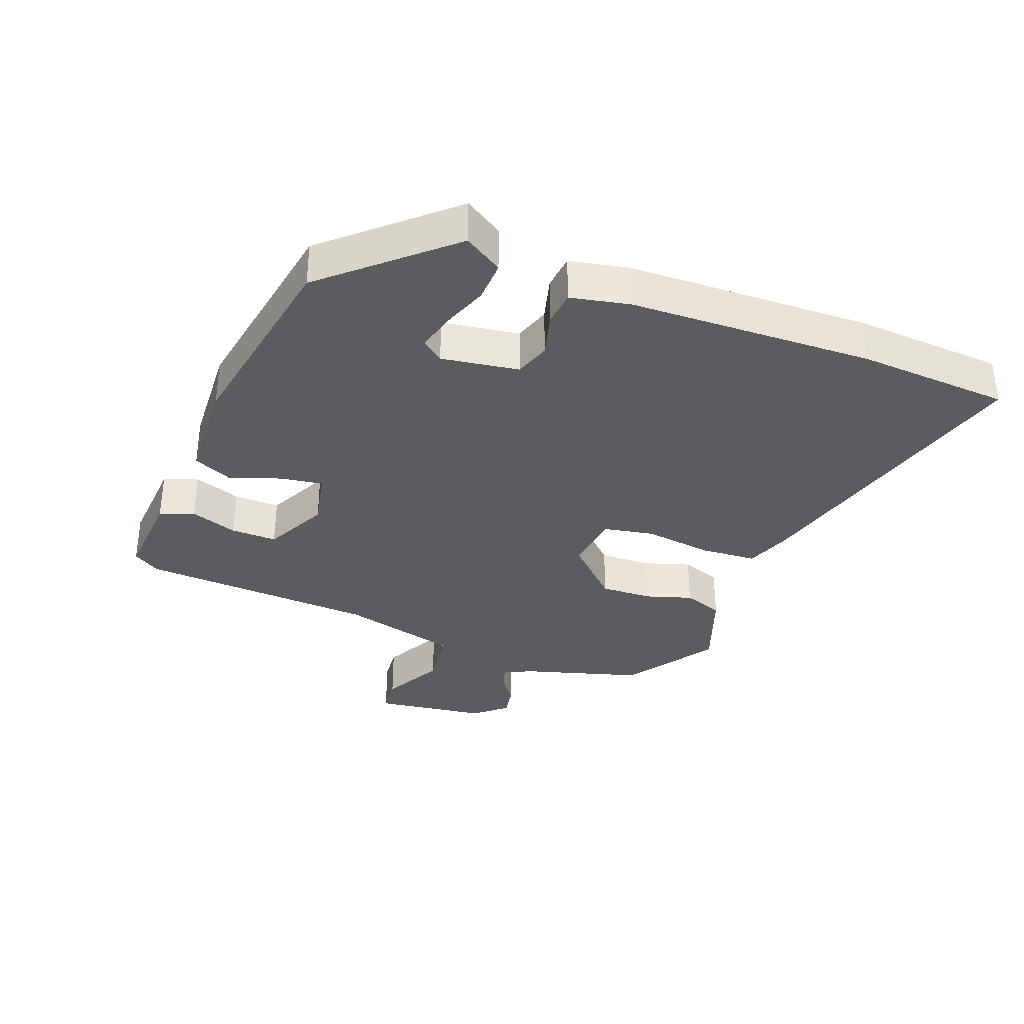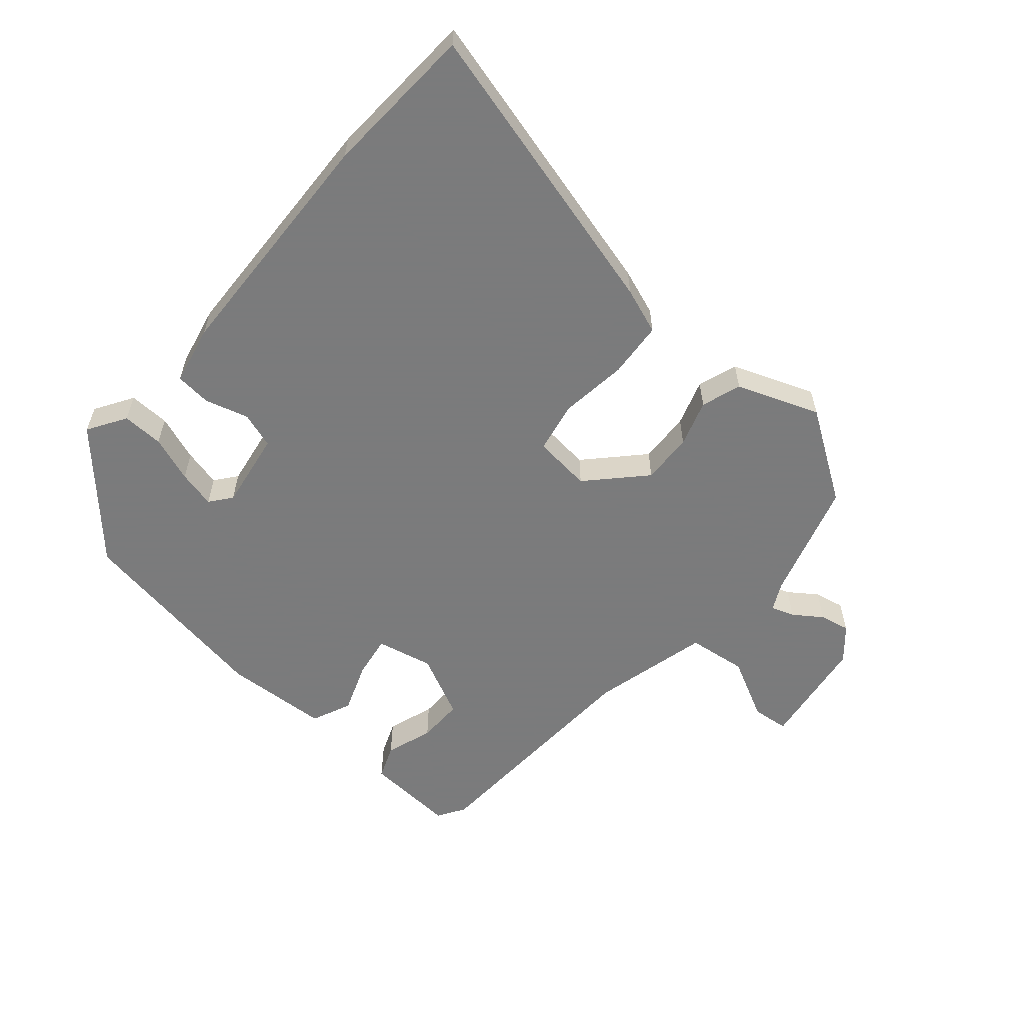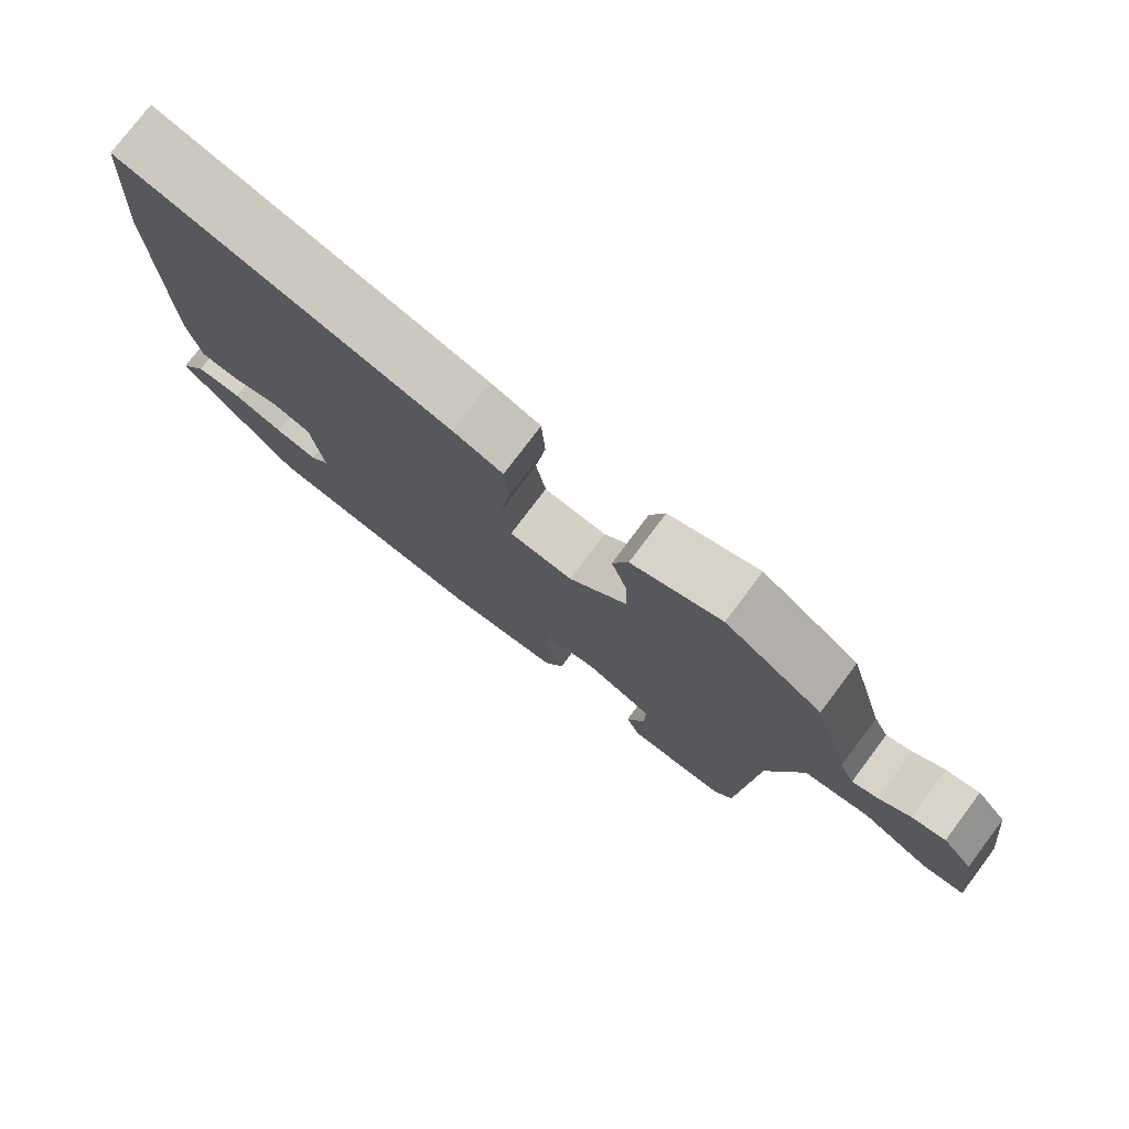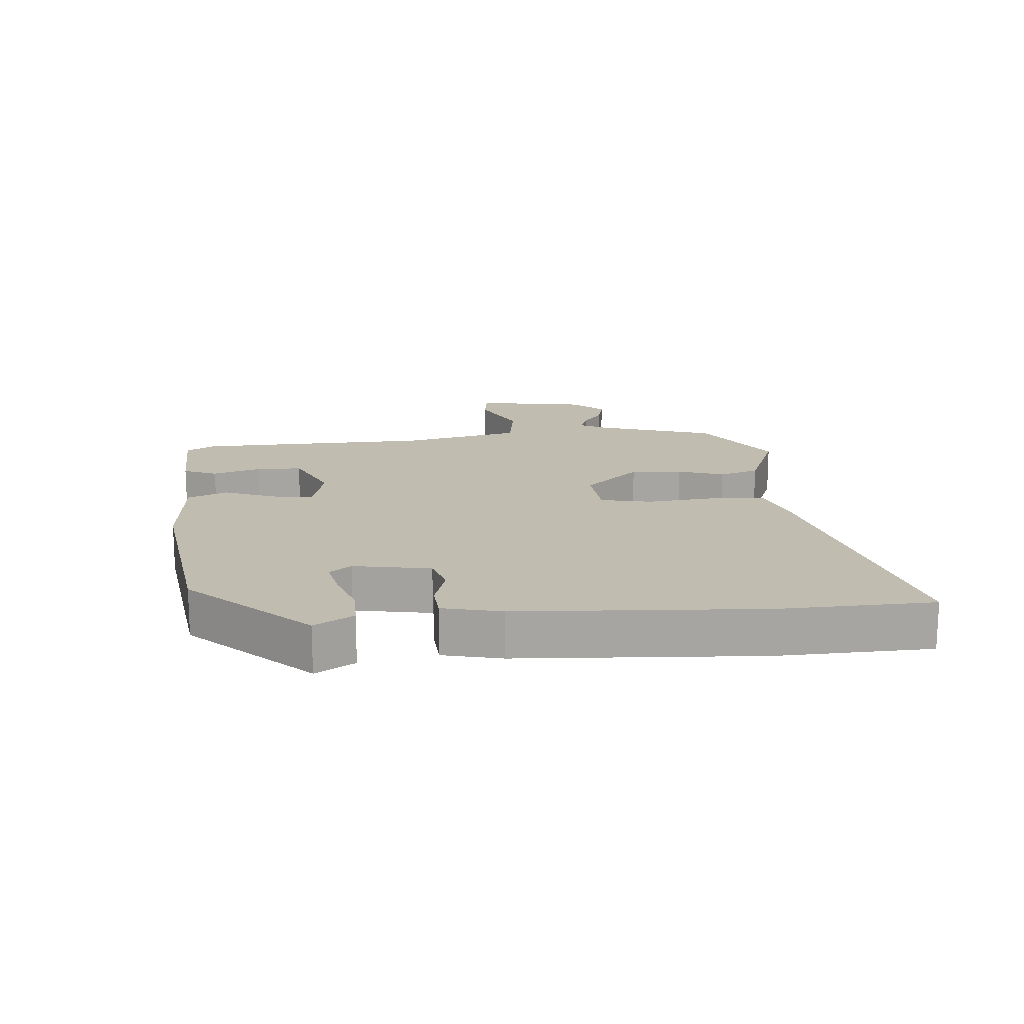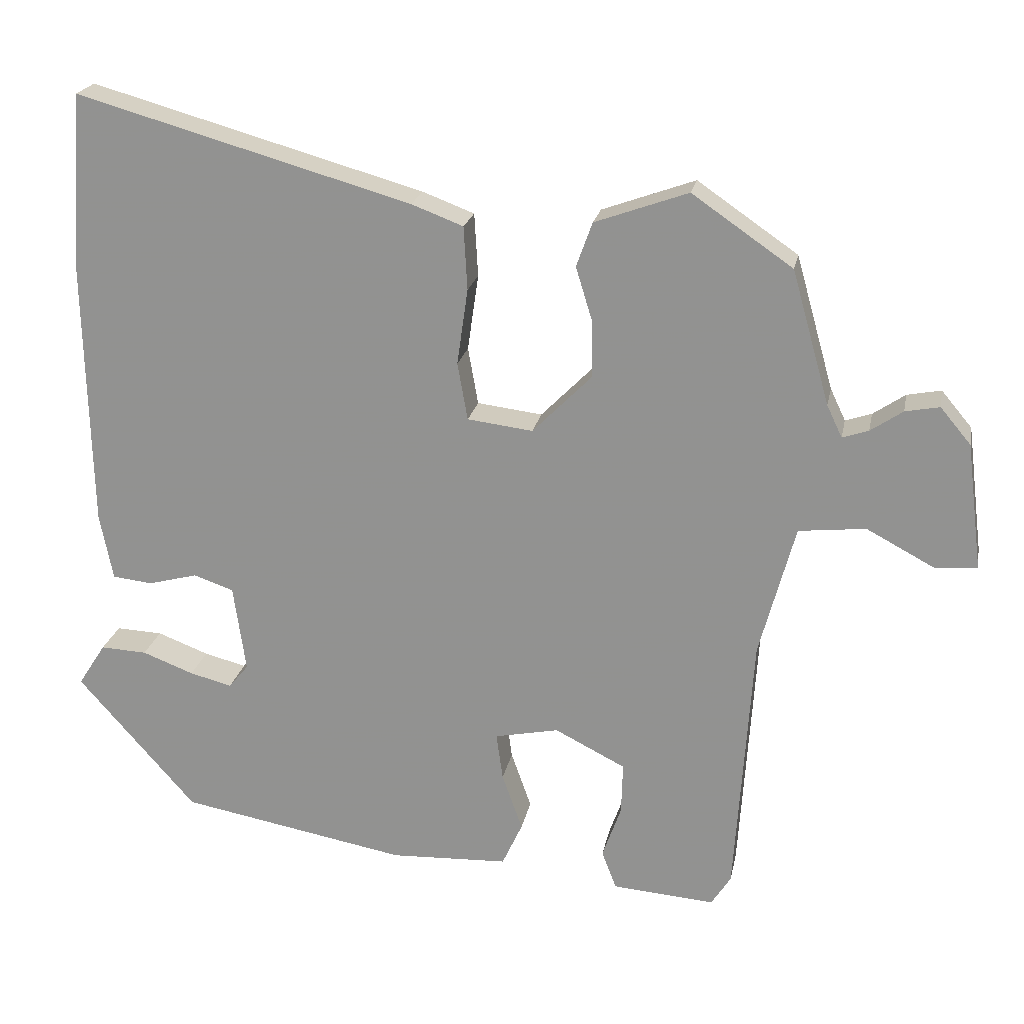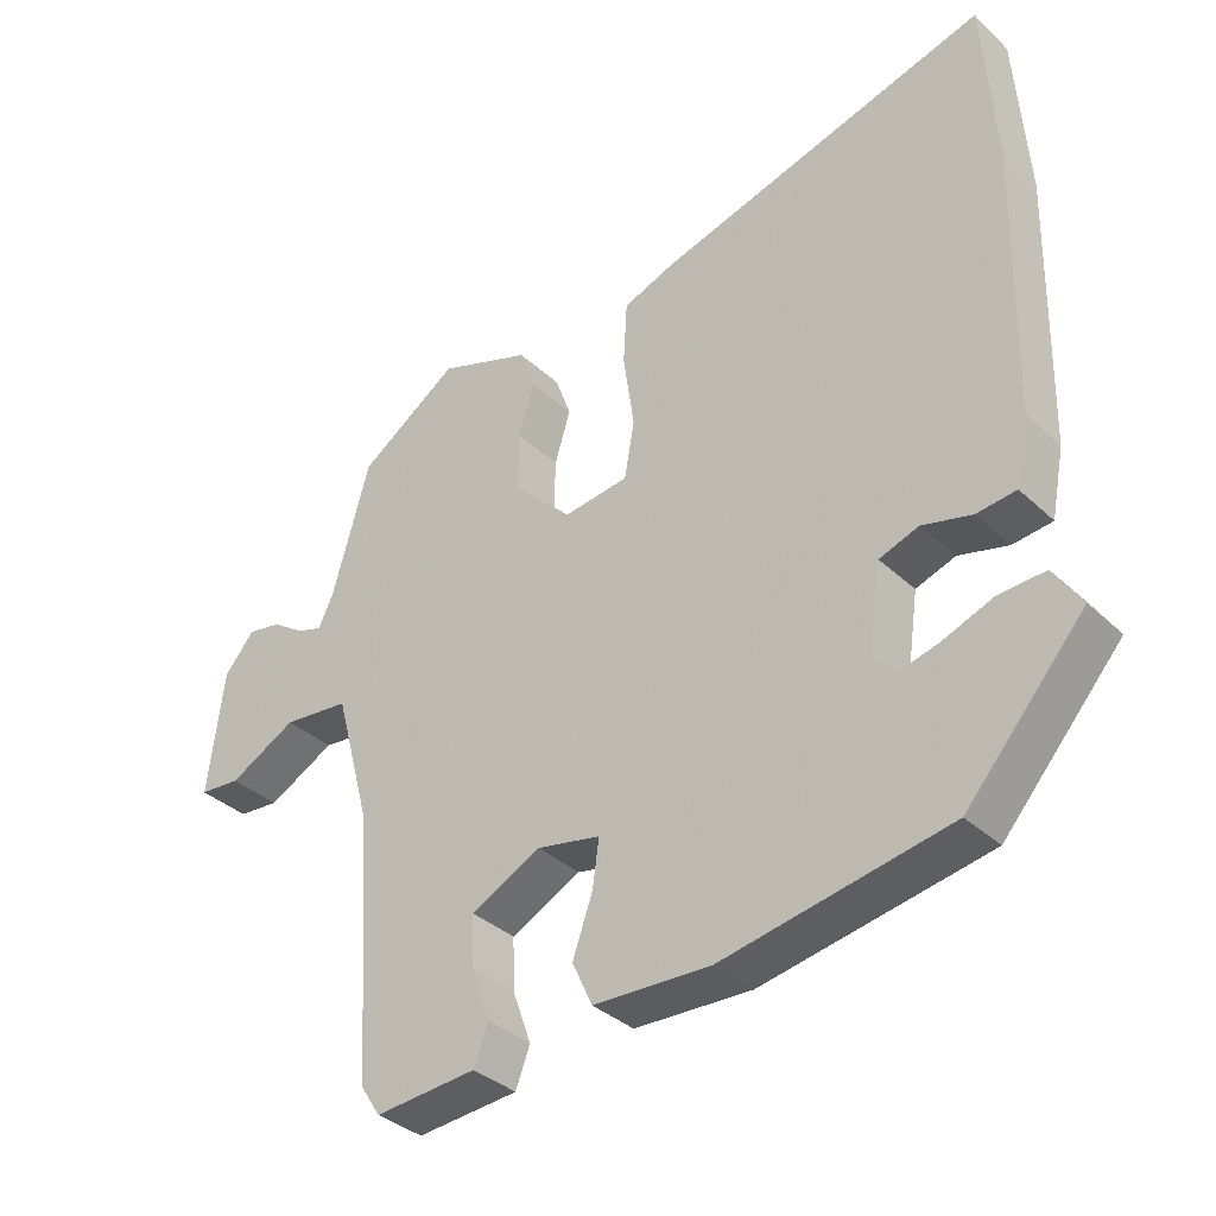
<metadata>
{"format":"obj","ext":"obj","renderer":"f3d","projection":"perspective","resolution":1024,"background":"white","views":[{"elev":-34.6,"azim":-110.4,"up":"+Y"},{"elev":-58.4,"azim":-39.8,"up":"+Y"},{"elev":77.0,"azim":36.9,"up":"+Z"},{"elev":16.6,"azim":-92.8,"up":"+Y"},{"elev":21.4,"azim":11.0,"up":"+Z"},{"elev":-35.4,"azim":-140.5,"up":"+Z"}]}
</metadata>
<code>
v 0.479 0.07 0.407
v 0.531 0.07 0.223
v 0.552 0.07 0.179
v 0.588 0.07 0.191
v 0.632 0.07 0.221
v 0.679 0.07 0.23
v 0.721 0.07 0.18
v 0.743 0.07 0.006
v 0.686 0.07 0.001
v 0.592 0.07 0.051
v 0.5 0.07 0.041
v 0.451 0.07 -0.141
v 0.427 0.07 -0.507
v 0.4 0.07 -0.549
v 0.259 0.07 -0.538
v 0.239 0.07 -0.485
v 0.265 0.07 -0.412
v 0.267 0.07 -0.341
v 0.17 0.07 -0.292
v 0.082 0.07 -0.31
v 0.091 0.07 -0.375
v 0.119 0.07 -0.454
v 0.091 0.07 -0.515
v -0.071 0.07 -0.522
v -0.384 0.07 -0.465
v -0.547 0.07 -0.28
v -0.509 0.07 -0.221
v -0.445 0.07 -0.224
v -0.374 0.07 -0.251
v -0.316 0.07 -0.266
v -0.289 0.07 -0.233
v -0.306 0.07 -0.113
v -0.361 0.07 -0.094
v -0.429 0.07 -0.112
v -0.484 0.07 -0.106
v -0.502 0.07 -0.014
v -0.51 0.07 0.363
v -0.493 0.07 0.599
v -0.032 0.07 0.469
v 0.039 0.07 0.442
v 0.044 0.07 0.355
v 0.029 0.07 0.25
v 0.043 0.07 0.171
v 0.133 0.07 0.16
v 0.215 0.07 0.243
v 0.213 0.07 0.323
v 0.191 0.07 0.395
v 0.213 0.07 0.456
v 0.341 0.07 0.502
v 0.479 0 0.407
v 0.531 0 0.223
v 0.552 0 0.179
v 0.588 0 0.191
v 0.632 0 0.221
v 0.679 0 0.23
v 0.721 0 0.18
v 0.743 0 0.006
v 0.686 0 0.001
v 0.592 0 0.051
v 0.5 0 0.041
v 0.451 0 -0.141
v 0.427 0 -0.507
v 0.4 0 -0.549
v 0.259 0 -0.538
v 0.239 0 -0.485
v 0.265 0 -0.412
v 0.267 0 -0.341
v 0.17 0 -0.292
v 0.082 0 -0.31
v 0.091 0 -0.375
v 0.119 0 -0.454
v 0.091 0 -0.515
v -0.071 0 -0.522
v -0.384 0 -0.465
v -0.547 0 -0.28
v -0.509 0 -0.221
v -0.445 0 -0.224
v -0.374 0 -0.251
v -0.316 0 -0.266
v -0.289 0 -0.233
v -0.306 0 -0.113
v -0.361 0 -0.094
v -0.429 0 -0.112
v -0.484 0 -0.106
v -0.502 0 -0.014
v -0.51 0 0.363
v -0.493 0 0.599
v -0.032 0 0.469
v 0.039 0 0.442
v 0.044 0 0.355
v 0.029 0 0.25
v 0.043 0 0.171
v 0.133 0 0.16
v 0.215 0 0.243
v 0.213 0 0.323
v 0.191 0 0.395
v 0.213 0 0.456
v 0.341 0 0.502
f 49 1 2
f 48 49 2
f 47 48 2
f 46 47 2
f 45 46 2 3
f 44 45 3
f 40 41 42
f 39 40 42
f 38 39 42
f 37 38 42
f 36 37 42
f 35 36 42
f 34 35 42
f 33 34 42
f 32 33 42 43
f 31 32 43 44
f 27 28 29
f 26 27 29
f 25 26 29
f 24 25 29
f 23 24 29
f 22 23 29
f 21 22 29 30
f 20 21 30 31
f 15 16 17
f 14 15 17
f 13 14 17
f 12 13 17
f 11 12 17 18
f 8 9 10
f 7 8 10
f 6 7 10
f 5 6 10
f 4 5 10
f 3 4 10 11
f 44 3 11
f 31 44 11
f 20 31 11
f 19 20 11
f 11 18 19
f 51 50 98
f 51 98 97
f 51 97 96
f 51 96 95
f 52 51 95 94
f 52 94 93
f 91 90 89
f 91 89 88
f 91 88 87
f 91 87 86
f 91 86 85
f 91 85 84
f 91 84 83
f 91 83 82
f 92 91 82 81
f 93 92 81 80
f 78 77 76
f 78 76 75
f 78 75 74
f 78 74 73
f 78 73 72
f 78 72 71
f 79 78 71 70
f 80 79 70 69
f 66 65 64
f 66 64 63
f 66 63 62
f 66 62 61
f 67 66 61 60
f 59 58 57
f 59 57 56
f 59 56 55
f 59 55 54
f 59 54 53
f 60 59 53 52
f 60 52 93
f 60 93 80
f 60 80 69
f 60 69 68
f 68 67 60
f 1 50 51 2
f 2 51 52 3
f 3 52 53 4
f 4 53 54 5
f 5 54 55 6
f 6 55 56 7
f 7 56 57 8
f 8 57 58 9
f 9 58 59 10
f 10 59 60 11
f 11 60 61 12
f 12 61 62 13
f 13 62 63 14
f 14 63 64 15
f 15 64 65 16
f 16 65 66 17
f 17 66 67 18
f 18 67 68 19
f 19 68 69 20
f 20 69 70 21
f 21 70 71 22
f 22 71 72 23
f 23 72 73 24
f 24 73 74 25
f 25 74 75 26
f 26 75 76 27
f 27 76 77 28
f 28 77 78 29
f 29 78 79 30
f 30 79 80 31
f 31 80 81 32
f 32 81 82 33
f 33 82 83 34
f 34 83 84 35
f 35 84 85 36
f 36 85 86 37
f 37 86 87 38
f 38 87 88 39
f 39 88 89 40
f 40 89 90 41
f 41 90 91 42
f 42 91 92 43
f 43 92 93 44
f 44 93 94 45
f 45 94 95 46
f 46 95 96 47
f 47 96 97 48
f 48 97 98 49
f 49 98 50 1

</code>
